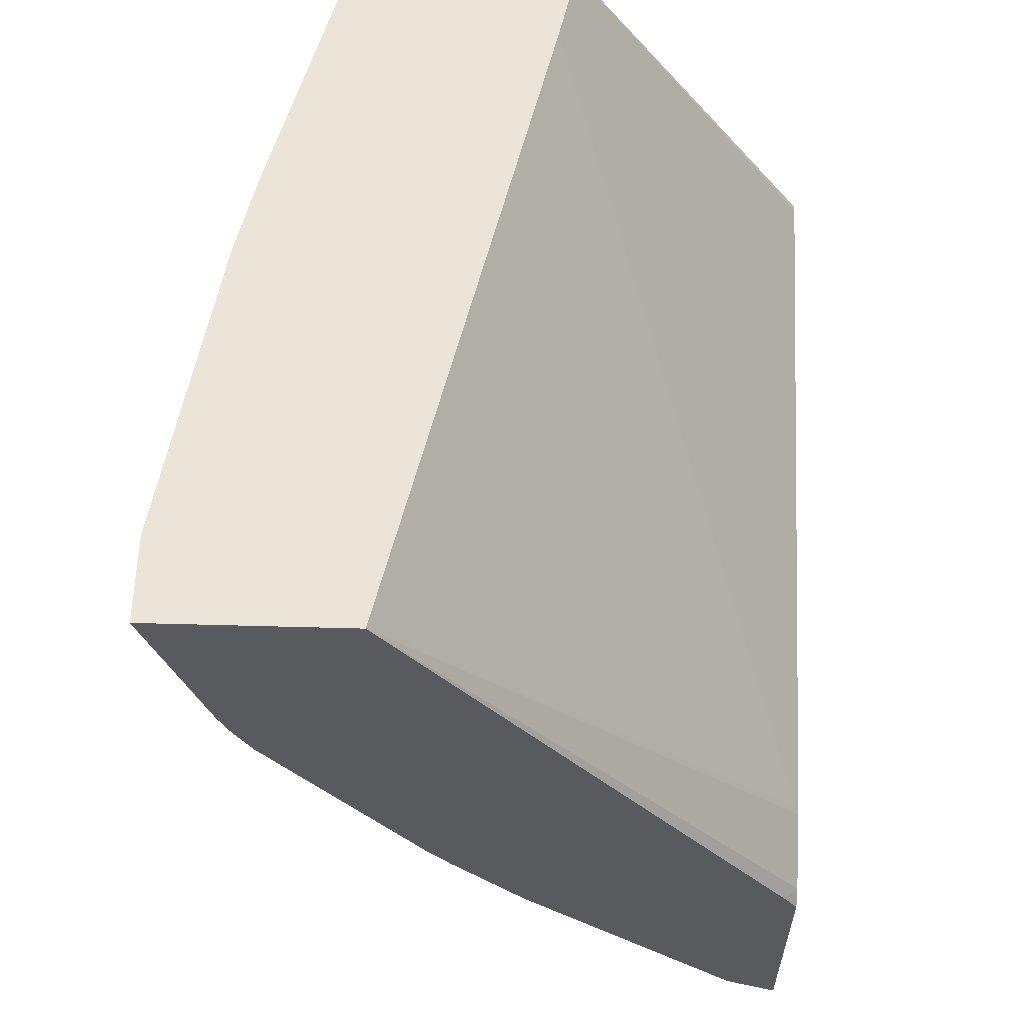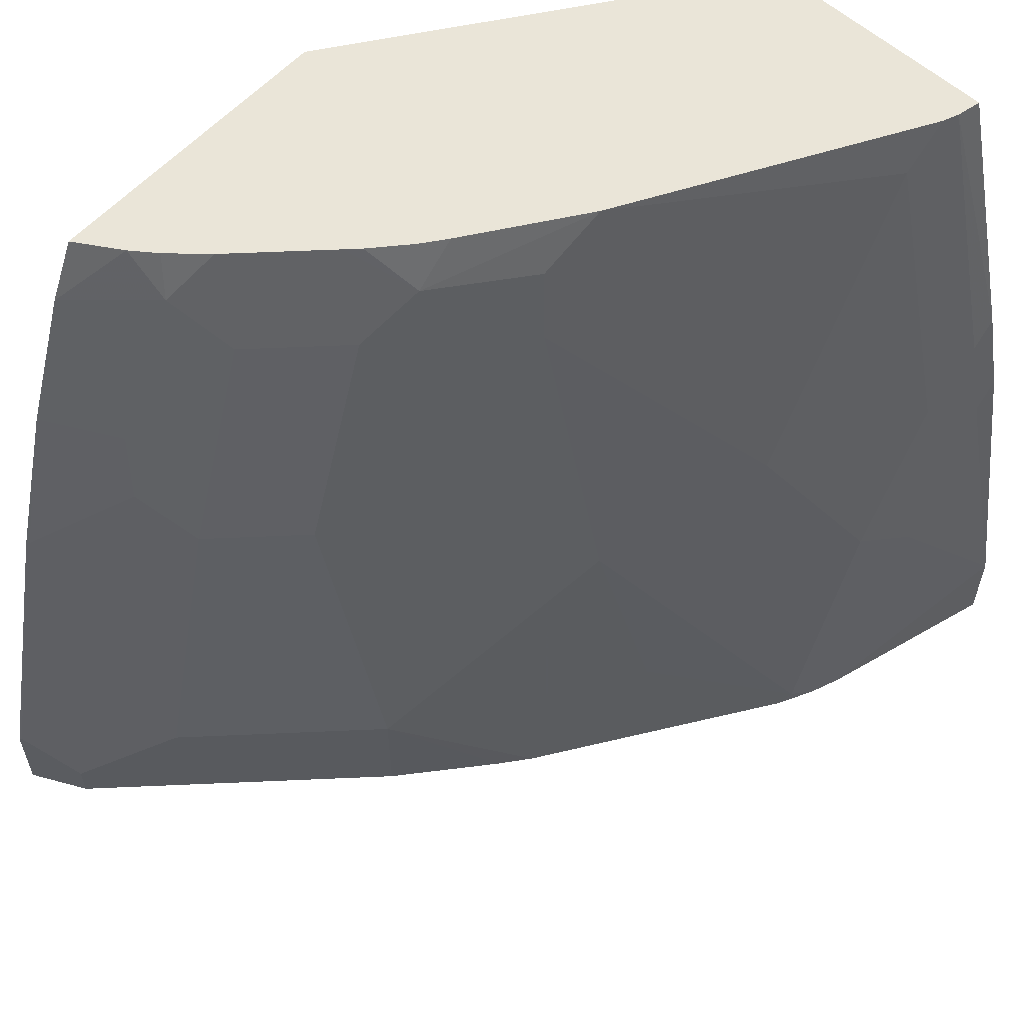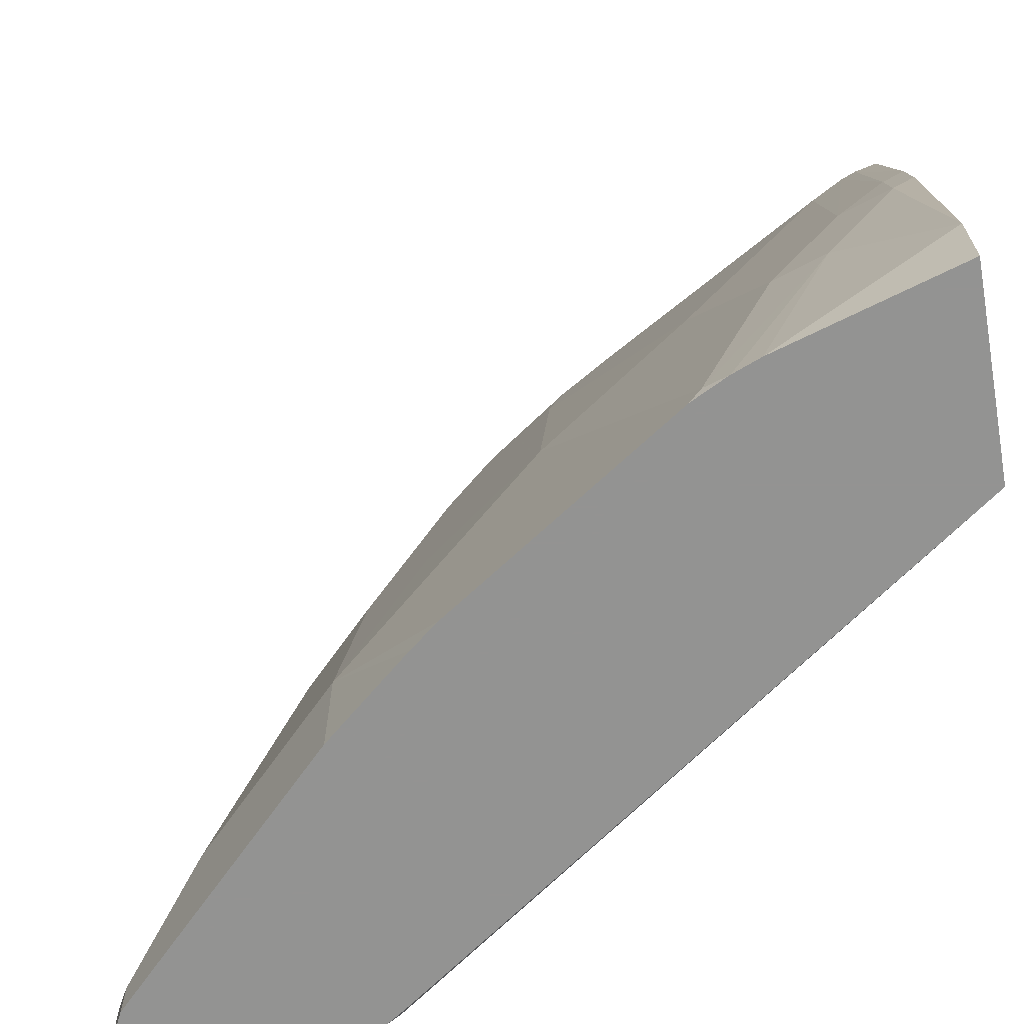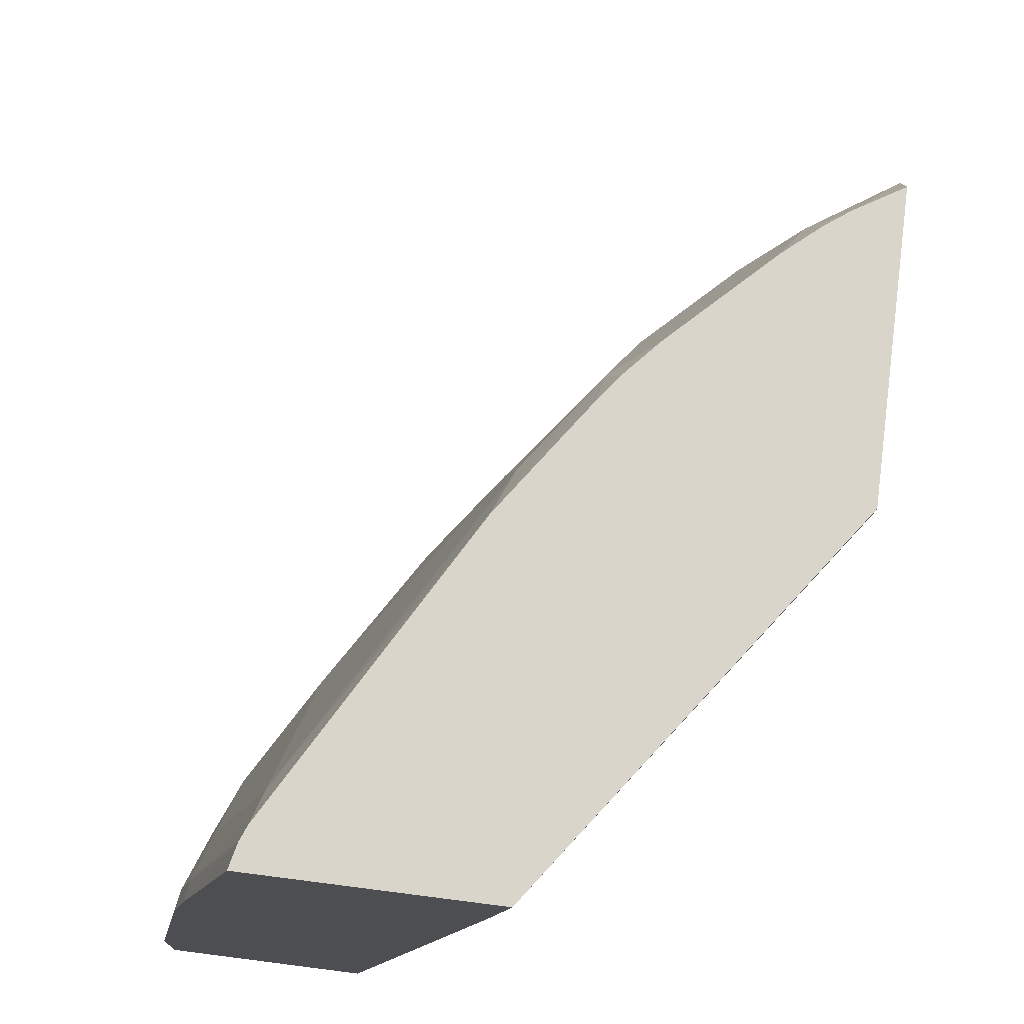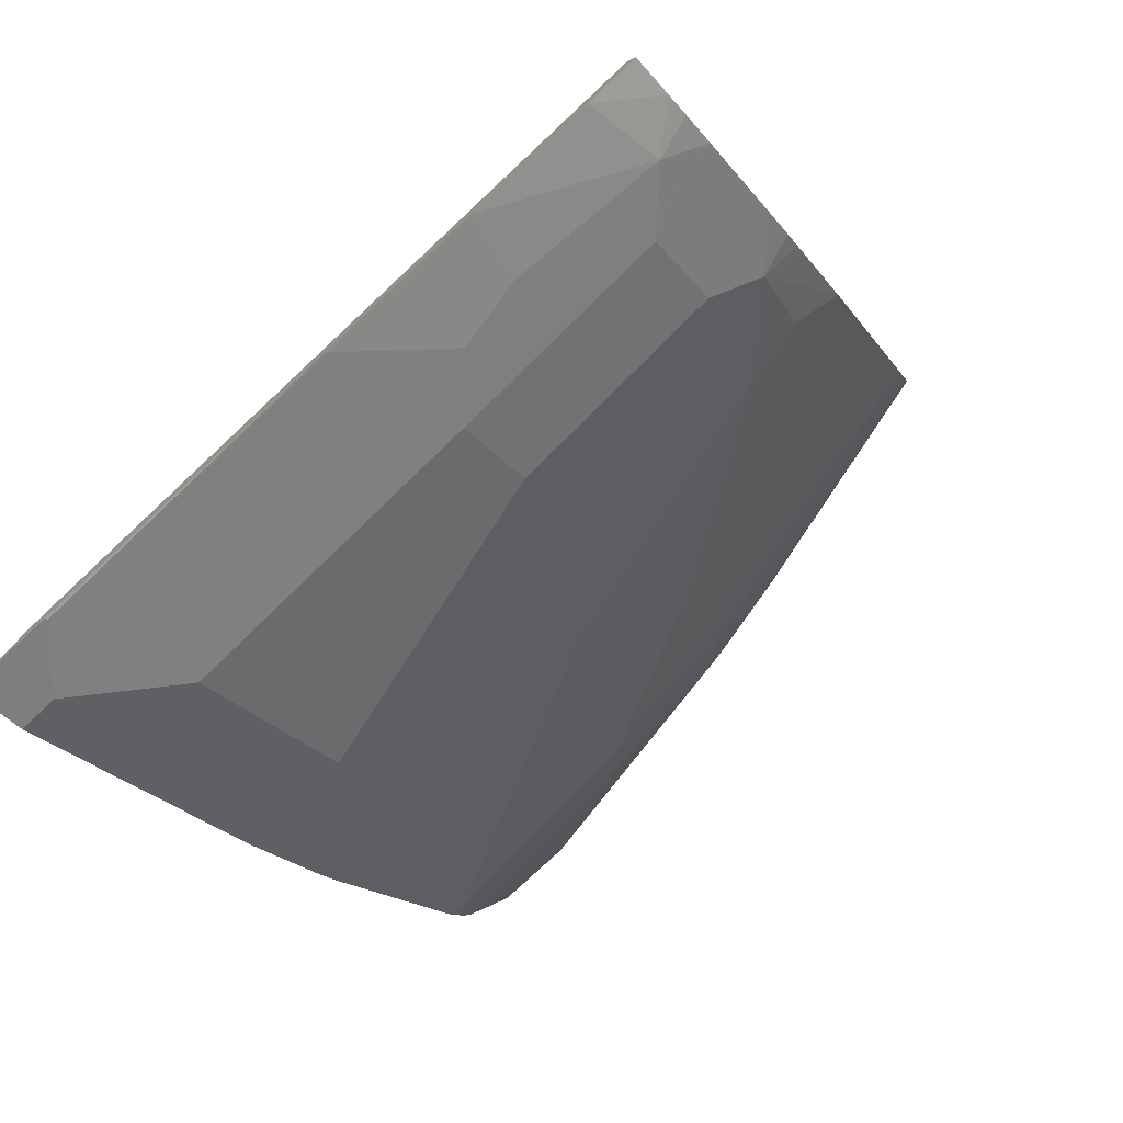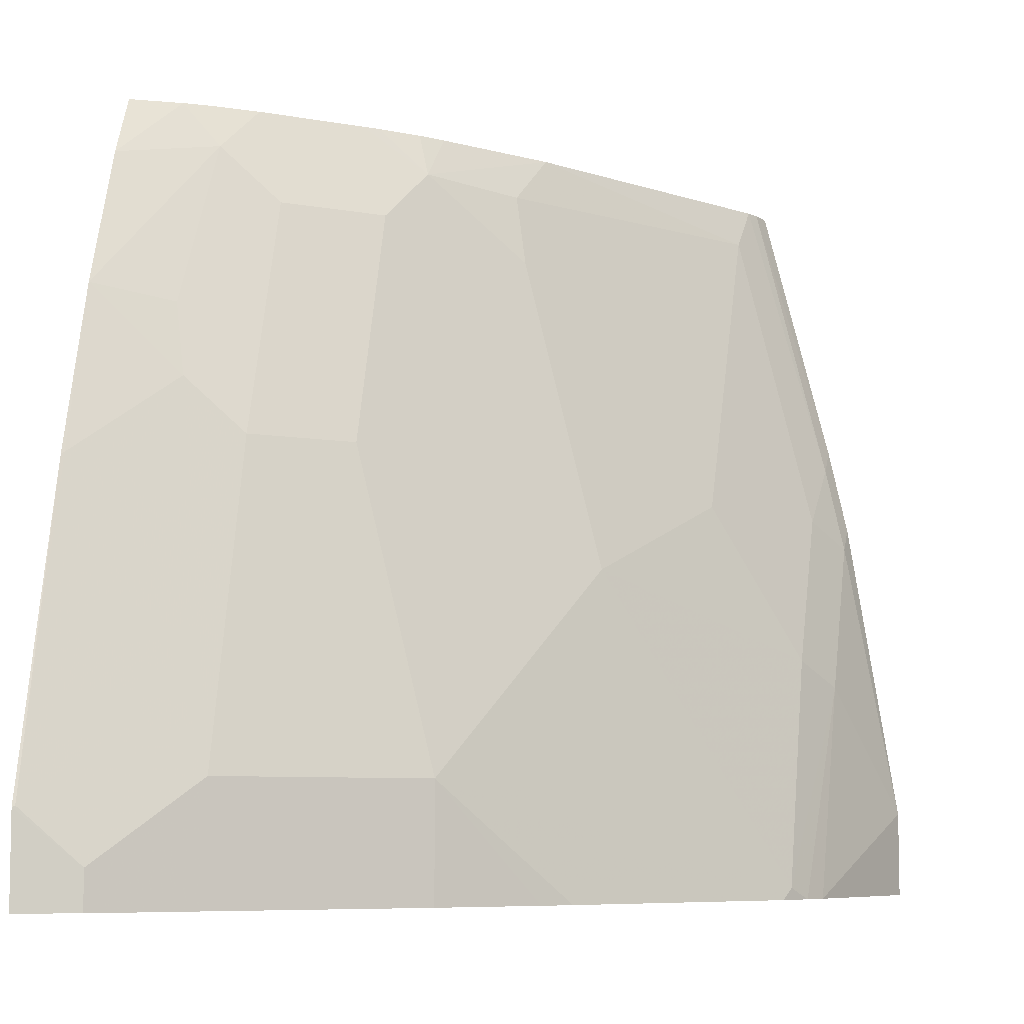
<metadata>
{"format":"obj","ext":"obj","renderer":"f3d","projection":"perspective","resolution":1024,"background":"white","views":[{"elev":58.7,"azim":1.6,"up":"+Z"},{"elev":59.1,"azim":-137.6,"up":"+Y"},{"elev":-66.7,"azim":-80.0,"up":"+Y"},{"elev":74.3,"azim":7.3,"up":"+Y"},{"elev":-79.5,"azim":132.9,"up":"+Z"},{"elev":-7.1,"azim":-163.6,"up":"+Y"}]}
</metadata>
<code>
v -0.4536 -0.36 -0.6216
v -0.4769 -0.36 -0.6099
v -0.4536 -0.3222 -0.6216
v -0.4536 -0.36 -0.5113
v -0.4769 -0.3438 -0.6099
v -0.5102 -0.36 -0.5767
v -0.4547 -0.3216 -0.621
v -0.4536 -0.3202 -0.6211
v -0.4536 -0.3537 -0.5051
v -0.4598 -0.36 -0.502
v -0.5102 -0.3105 -0.5767
v -0.5767 -0.36 -0.5101
v -0.488 -0.2883 -0.5877
v -0.4769 -0.2107 -0.5767
v -0.4547 -0.1885 -0.5877
v -0.4536 -0.1893 -0.5887
v -0.4536 -0.3239 -0.4902
v -0.635 -0.36 -0.2563
v -0.488 -0.1553 -0.5545
v -0.5767 -0.3105 -0.5101
v -0.5434 -0.1774 -0.5101
v -0.5102 -0.1774 -0.5434
v -0.6087 -0.36 -0.4721
v -0.4536 -0.119 -0.568
v -0.4547 -0.3216 -0.4879
v -0.4536 -0.0394 -0.4115
v -0.5751 -0.0923 -0.2563
v -0.7202 -0.36 -0.2563
v -0.4824 -0.1248 -0.5489
v -0.5102 -0.07765 -0.5101
v -0.6185 -0.36 -0.4598
v -0.6876 -0.3549 -0.3549
v -0.6432 -0.3105 -0.4103
v -0.621 -0.2218 -0.4214
v -0.5767 -0.2107 -0.4769
v -0.5434 -0.07765 -0.4769
v -0.488 -0.05548 -0.5212
v -0.4536 -0.06155 -0.5467
v -0.5634 -0.03681 -0.2563
v -0.5705 -0.07148 -0.2563
v -0.4536 -0.03681 -0.4115
v -0.7202 -0.3228 -0.2563
v -0.6973 -0.36 -0.3327
v -0.4973 -0.03681 -0.5025
v -0.685 -0.36 -0.36
v -0.6876 -0.36 -0.3549
v -0.6927 -0.36 -0.3446
v -0.6986 -0.2661 -0.2994
v -0.6876 -0.2551 -0.3216
v -0.5877 -0.08873 -0.4214
v -0.5767 -0.1109 -0.4436
v -0.6543 -0.1885 -0.3549
v -0.5545 -0.05548 -0.4547
v -0.5306 -0.03681 -0.4693
v -0.4824 -0.03681 -0.5157
v -0.4723 -0.03681 -0.5232
v -0.4536 -0.03681 -0.5347
v -0.661 -0.03681 -0.2563
v -0.6986 -0.1898 -0.2563
v -0.6986 -0.1996 -0.2662
v -0.6876 -0.1885 -0.2883
v -0.6543 -0.05548 -0.2883
v -0.6543 -0.122 -0.3216
v -0.5822 -0.05823 -0.4159
v -0.6487 -0.158 -0.3493
v -0.5358 -0.03681 -0.464
v -0.5888 -0.03681 -0.3922
v -0.5565 -0.03681 -0.439
v -0.5489 -0.03681 -0.4491
v -0.6903 -0.1524 -0.2563
v -0.6588 -0.03681 -0.2662
v -0.6903 -0.1622 -0.2662
v -0.6563 -0.03681 -0.2726
f 36 51 50
f 39 55 44
f 36 50 53
f 34 52 50
f 35 51 36
f 36 53 54
f 39 57 56
f 37 55 56
f 37 56 38
f 38 56 57
f 39 41 57
f 39 56 55
f 34 49 52
f 37 44 55
f 34 51 35
f 28 42 43
f 32 34 33
f 25 26 39
f 25 39 40
f 25 40 27
f 26 41 39
f 39 44 54
f 29 30 37
f 30 44 37
f 30 36 54
f 30 54 44
f 31 45 32
f 32 45 46
f 32 46 47
f 32 47 48
f 32 48 49
f 32 49 34
f 34 50 51
f 39 54 66
f 49 60 61
f 39 69 68
f 53 64 67
f 53 67 68
f 53 68 69
f 53 69 66
f 58 71 70
f 59 70 60
f 53 66 54
f 60 70 72
f 61 72 73
f 61 73 62
f 62 73 67
f 62 67 64
f 62 64 63
f 24 37 38
f 60 72 61
f 39 66 69
f 52 65 64
f 50 64 53
f 39 68 67
f 39 67 73
f 39 73 71
f 39 71 58
f 42 59 60
f 42 60 48
f 52 63 65
f 42 48 43
f 43 48 47
f 48 60 49
f 49 61 62
f 49 62 63
f 49 63 52
f 50 52 64
f 63 64 65
f 24 29 37
f 2 6 11
f 21 36 30
f 1 47 46
f 1 46 45
f 1 45 31
f 1 31 23
f 1 23 12
f 1 12 6
f 1 43 47
f 1 6 2
f 3 5 7
f 3 7 8
f 4 9 10
f 5 11 13
f 5 13 7
f 6 12 20
f 2 11 5
f 6 20 11
f 1 28 43
f 1 10 18
f 70 71 72
f 1 2 5
f 1 5 3
f 1 3 8
f 1 8 16
f 1 16 24
f 1 18 28
f 1 24 38
f 1 57 41
f 1 41 26
f 1 26 17
f 1 17 9
f 1 9 4
f 1 4 10
f 1 38 57
f 21 30 22
f 7 13 14
f 7 15 16
f 18 70 59
f 18 59 42
f 18 42 28
f 18 25 27
f 19 29 24
f 19 22 30
f 18 58 70
f 19 30 29
f 20 31 32
f 20 32 33
f 20 33 34
f 20 34 35
f 20 35 36
f 20 36 21
f 20 23 31
f 7 14 15
f 18 39 58
f 18 27 40
f 7 16 8
f 9 17 18
f 9 18 10
f 11 19 14
f 11 14 13
f 11 20 21
f 18 40 39
f 11 21 22
f 12 23 20
f 14 19 15
f 15 19 24
f 15 24 16
f 17 25 18
f 17 26 25
f 11 22 19
f 71 73 72

</code>
